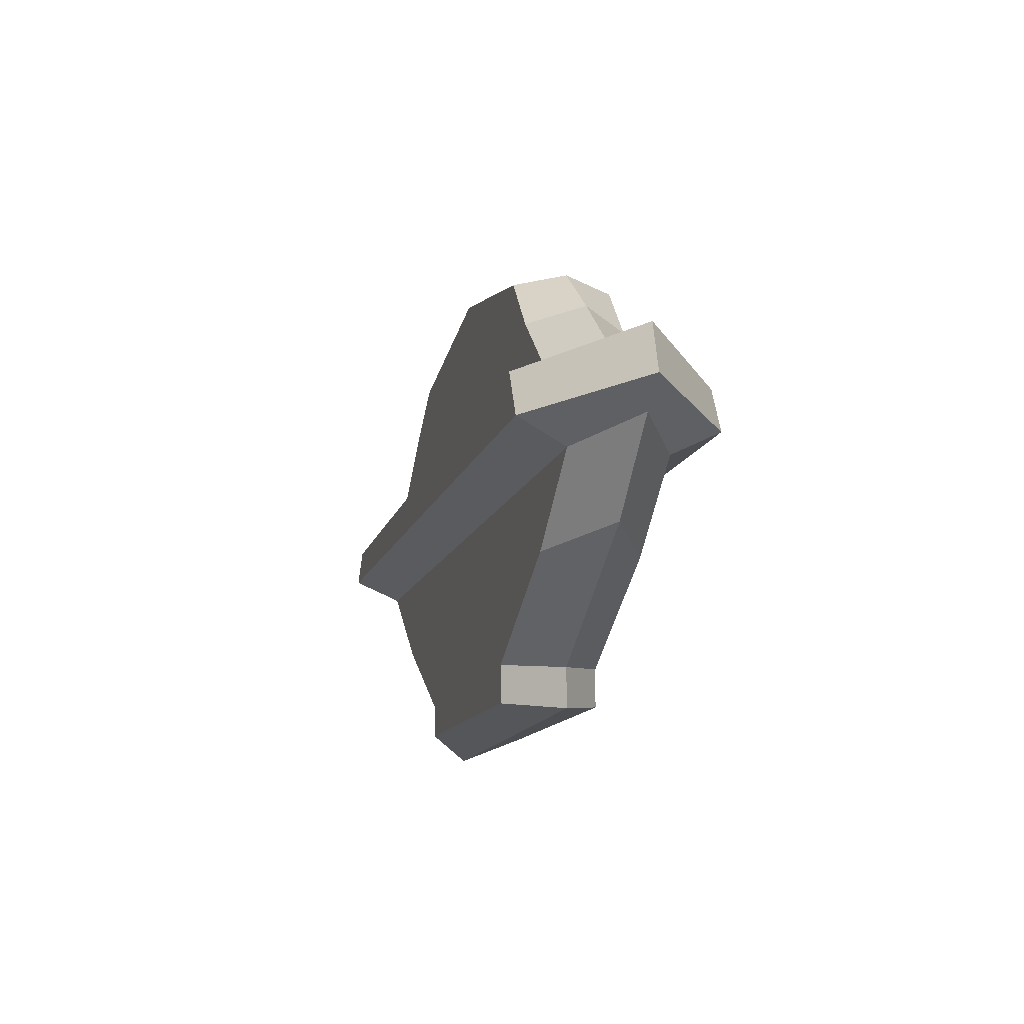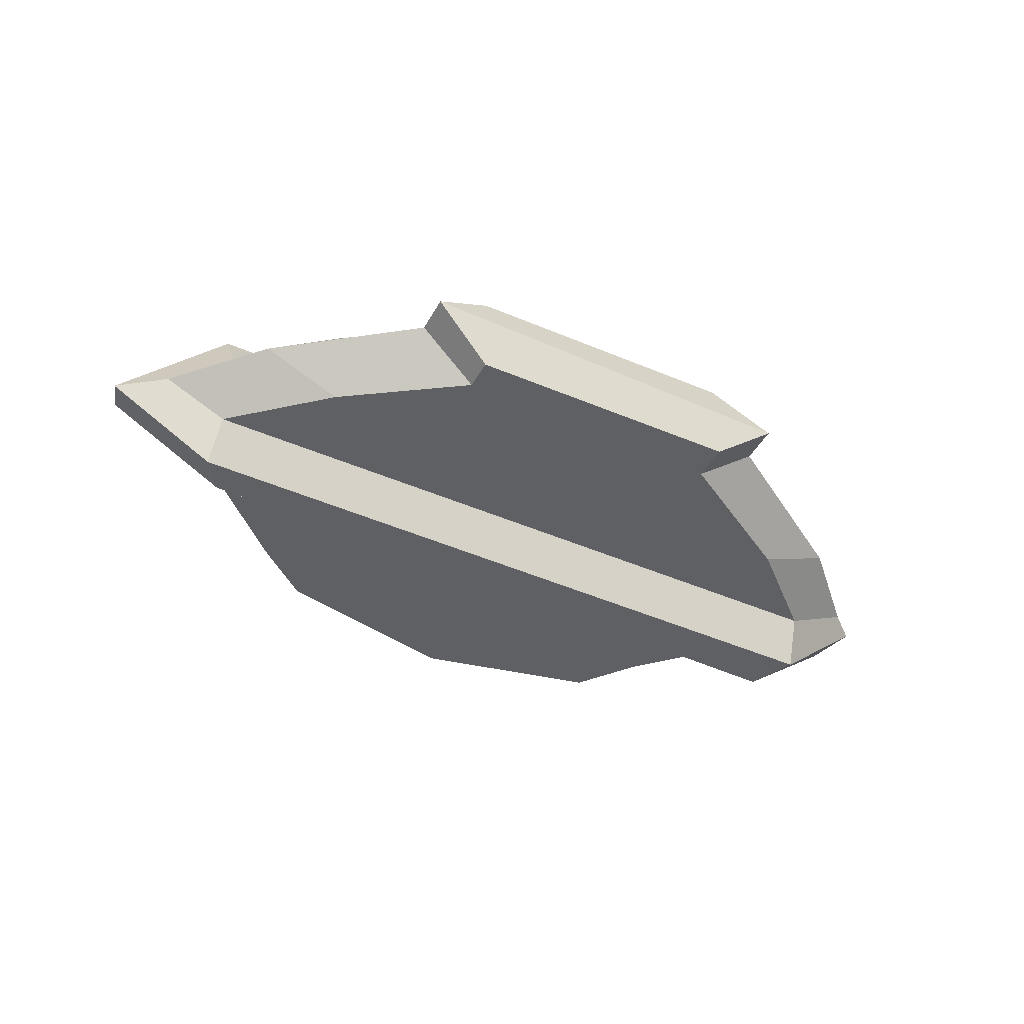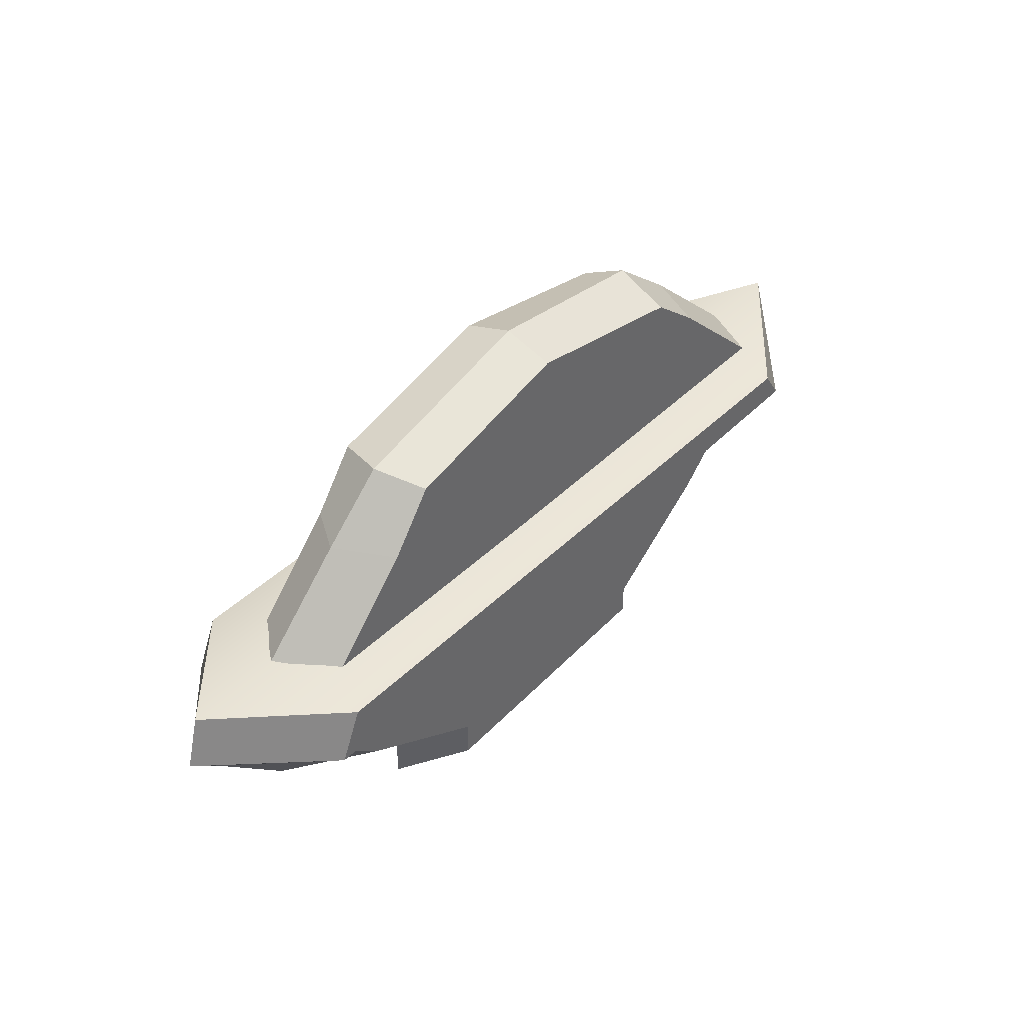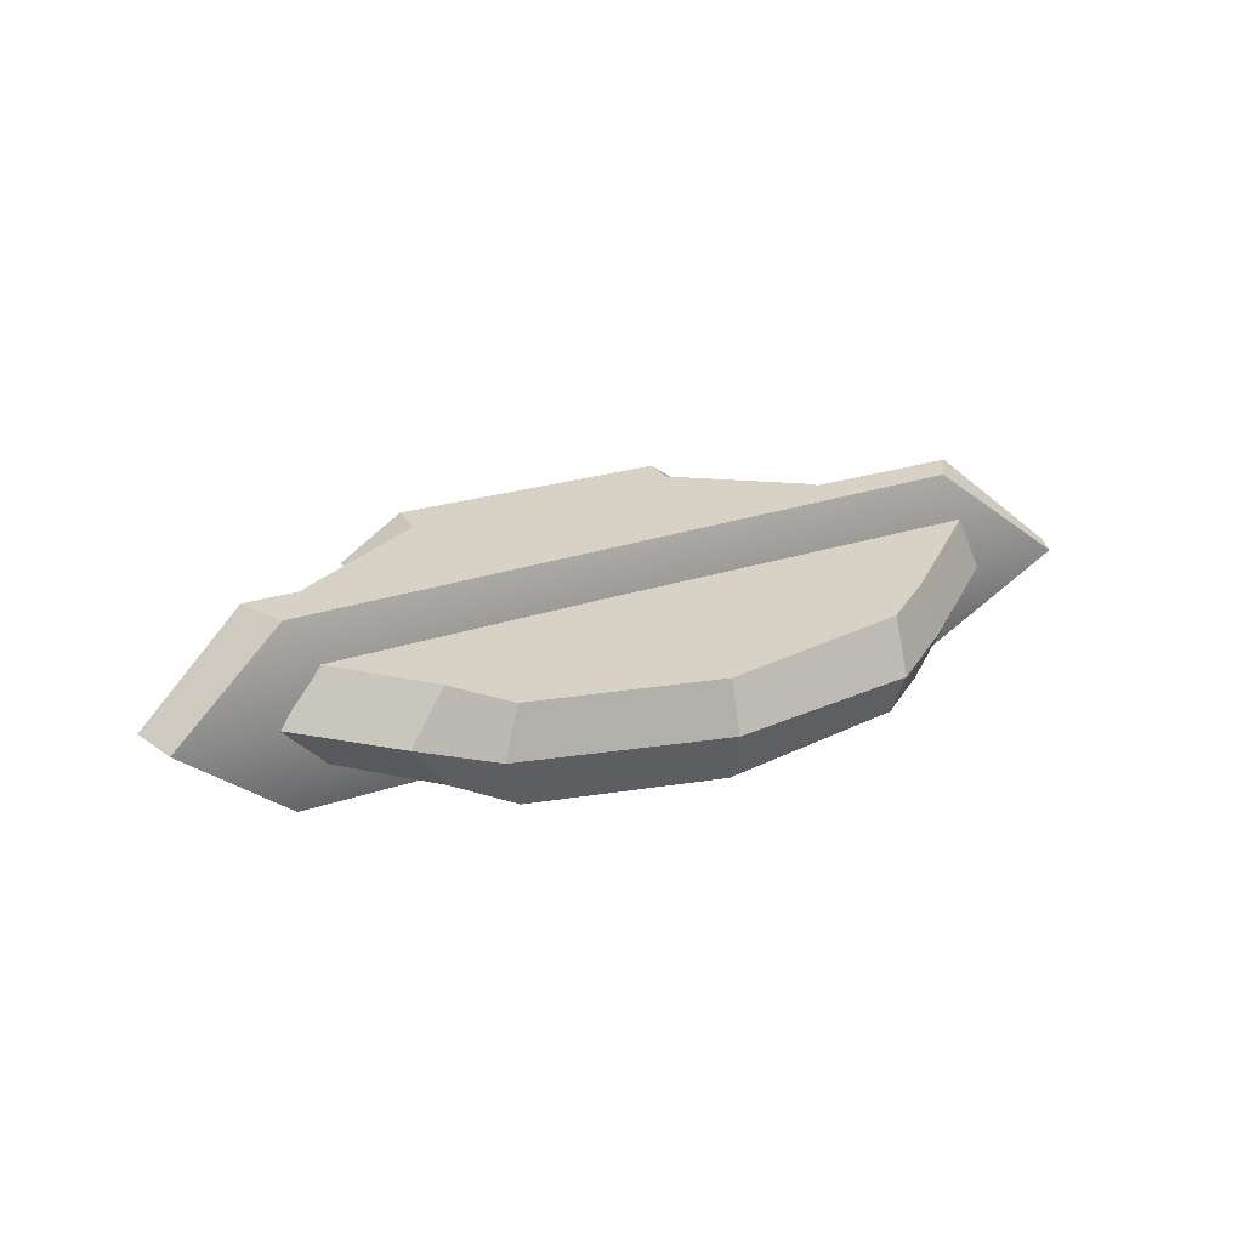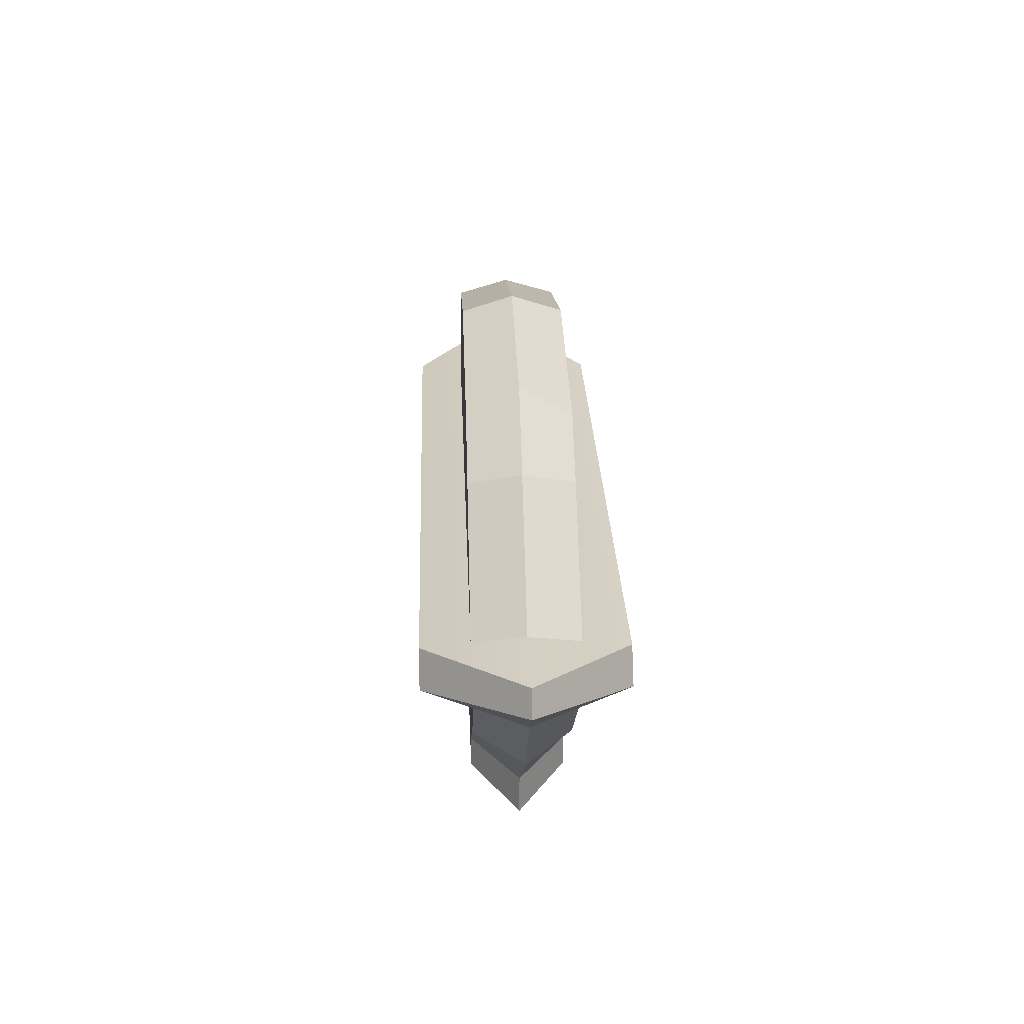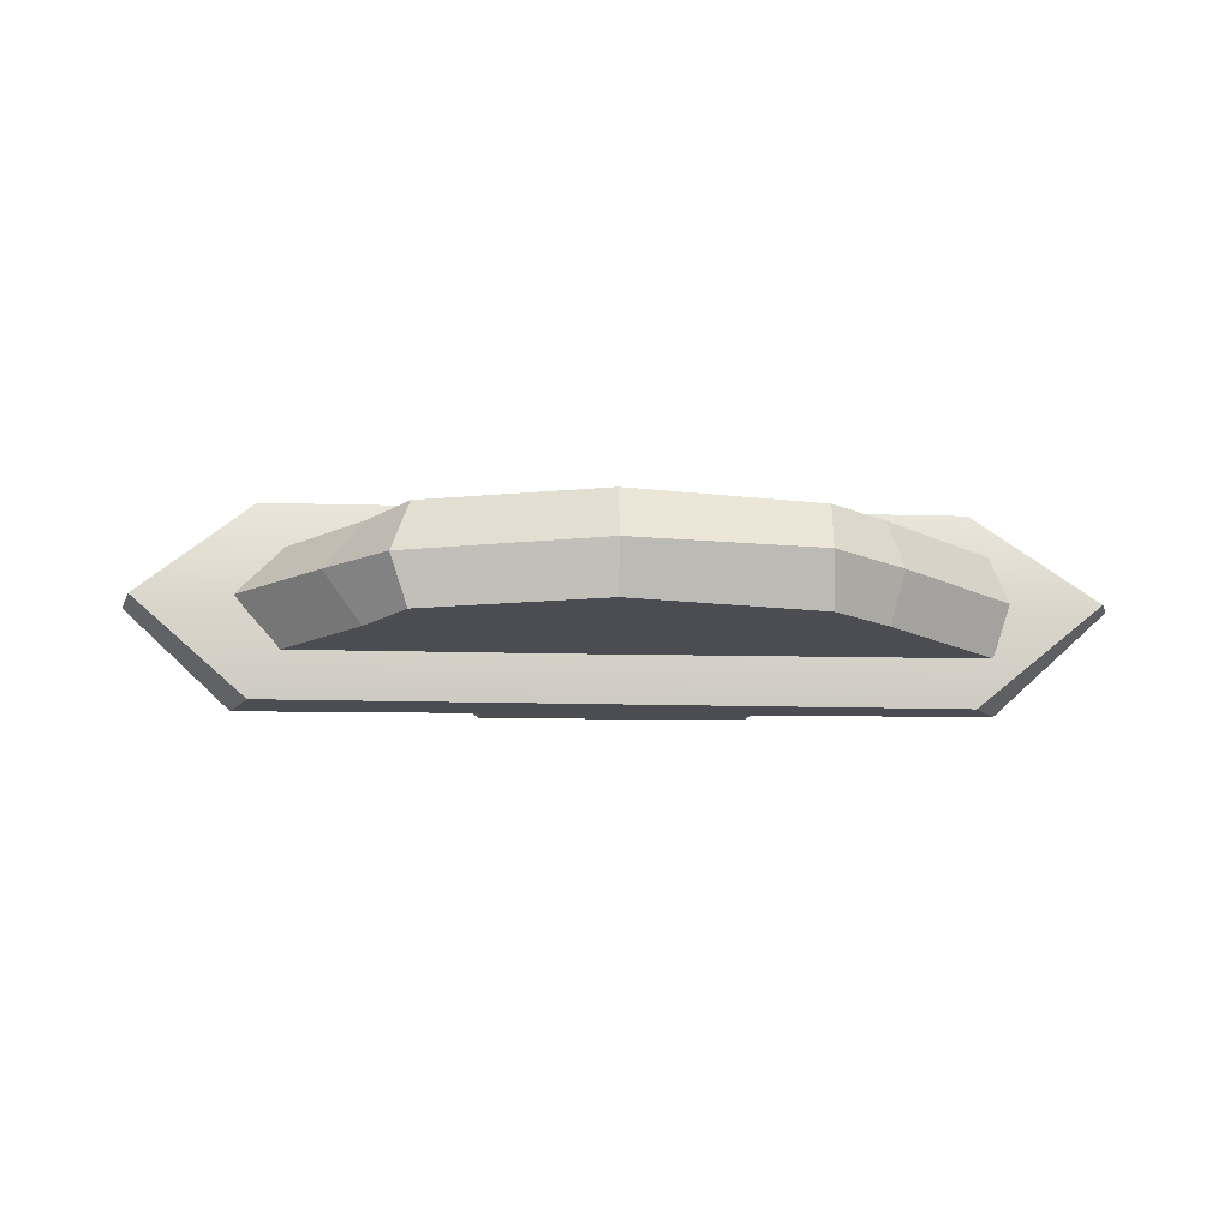
<metadata>
{"format":"obj","ext":"obj","renderer":"f3d","projection":"perspective","resolution":1024,"background":"white","views":[{"elev":-14.6,"azim":74.7,"up":"+Y"},{"elev":-44.8,"azim":-27.4,"up":"+Z"},{"elev":41.0,"azim":129.4,"up":"+Y"},{"elev":27.2,"azim":153.5,"up":"+Z"},{"elev":25.1,"azim":-92.1,"up":"+Y"},{"elev":-16.4,"azim":177.7,"up":"+Z"}]}
</metadata>
<code>
v -16.1 1.56 0
v -7.576 8.873 0
v 8.506 7.95 0
v 16.08 1.092 0
v 0.2276 9.97 0
v -10.59 6.501 0
v 11.17 5.647 0
v 19.5 0.1554 -0
v 14.93 -4.112 -0
v 8.107 -8.341 -0
v -8.627 -8.341 -0
v -14.2 -4.112 -0
v -19.5 1.07 -0
v -19.12 2.15 -0
v 18.9 2.26 -0
v -8.627 -9.97 0
v 8.107 -9.97 0
v 18.23 -0.9005 0
v -17.51 -0.4193 -0
v 13.71 1.146 2.078
v 7.804 7.574 2.078
v -7.676 7.784 2.078
v -14.95 1.436 2.078
v 0.2451 9.309 2.078
v -10.01 5.941 2.078
v 9.607 5.23 2.078
v -6.747 4.531 2.078
v -1.233 5.414 2.078
v 2.801 3.121 2.078
v 6.443 3.237 2.078
v -15.05 -0.2262 4
v -11.03 -4.551 2
v -6.066 -7.913 2
v 5.568 -7.911 2
v 11.37 -4.551 2
v 15.14 -0.4301 4
v -14.15 1.065 4
v 14.22 1.54 4
v -6.066 -9.223 2
v 5.568 -9.474 2
v 14.97 -1.433 2
v -14.92 -1.08 2
v 13.71 1.146 -2.078
v 7.804 7.574 -2.078
v -7.676 7.784 -2.078
v -14.95 1.436 -2.078
v 0.2451 9.309 -2.078
v -10.01 5.941 -2.078
v 9.607 5.23 -2.078
v -6.747 4.531 -2.078
v -1.233 5.414 -2.078
v 2.801 3.121 -2.078
v 6.443 3.237 -2.078
v -15.05 -0.2262 -4
v -11.03 -4.551 -2
v -6.066 -7.913 -2
v 5.568 -7.911 -2
v 11.37 -4.551 -2
v 15.14 -0.4301 -4
v -14.15 1.065 -4
v 14.22 1.54 -4
v -6.066 -9.223 -2
v 5.568 -9.474 -2
v 14.97 -1.433 -2
v -14.92 -1.08 -2
f 6 25 22 2
f 5 24 21 3
f 21 26 7 3
f 26 28 29 30
f 22 24 5 2
f 23 25 6 1
f 23 27 25
f 7 26 20 4
f 25 27 28 22
f 22 28 24
f 24 28 26 21
f 27 29 28
f 23 29 27
f 30 20 26
f 29 20 30
f 23 20 29
f 18 41 35 9
f 10 9 35 34
f 40 39 16 17
f 12 11 33 32
f 32 42 19 12
f 41 42 32 35
f 31 36 38 37
f 37 38 15 14
f 13 31 37 14
f 36 8 15 38
f 34 33 39 40
f 33 11 16 39
f 10 34 40 17
f 35 32 33 34
f 36 41 18 8
f 36 31 42 41
f 19 42 31 13
f 6 2 45 48
f 5 3 44 47
f 44 3 7 49
f 49 53 52 51
f 45 2 5 47
f 46 1 6 48
f 46 48 50
f 7 4 43 49
f 48 45 51 50
f 45 47 51
f 47 44 49 51
f 50 51 52
f 46 50 52
f 53 49 43
f 52 53 43
f 46 52 43
f 18 9 58 64
f 10 57 58 9
f 63 17 16 62
f 12 55 56 11
f 55 12 19 65
f 64 58 55 65
f 54 60 61 59
f 60 14 15 61
f 13 14 60 54
f 59 61 15 8
f 57 63 62 56
f 56 62 16 11
f 10 17 63 57
f 58 57 56 55
f 59 8 18 64
f 59 64 65 54
f 19 13 54 65

</code>
